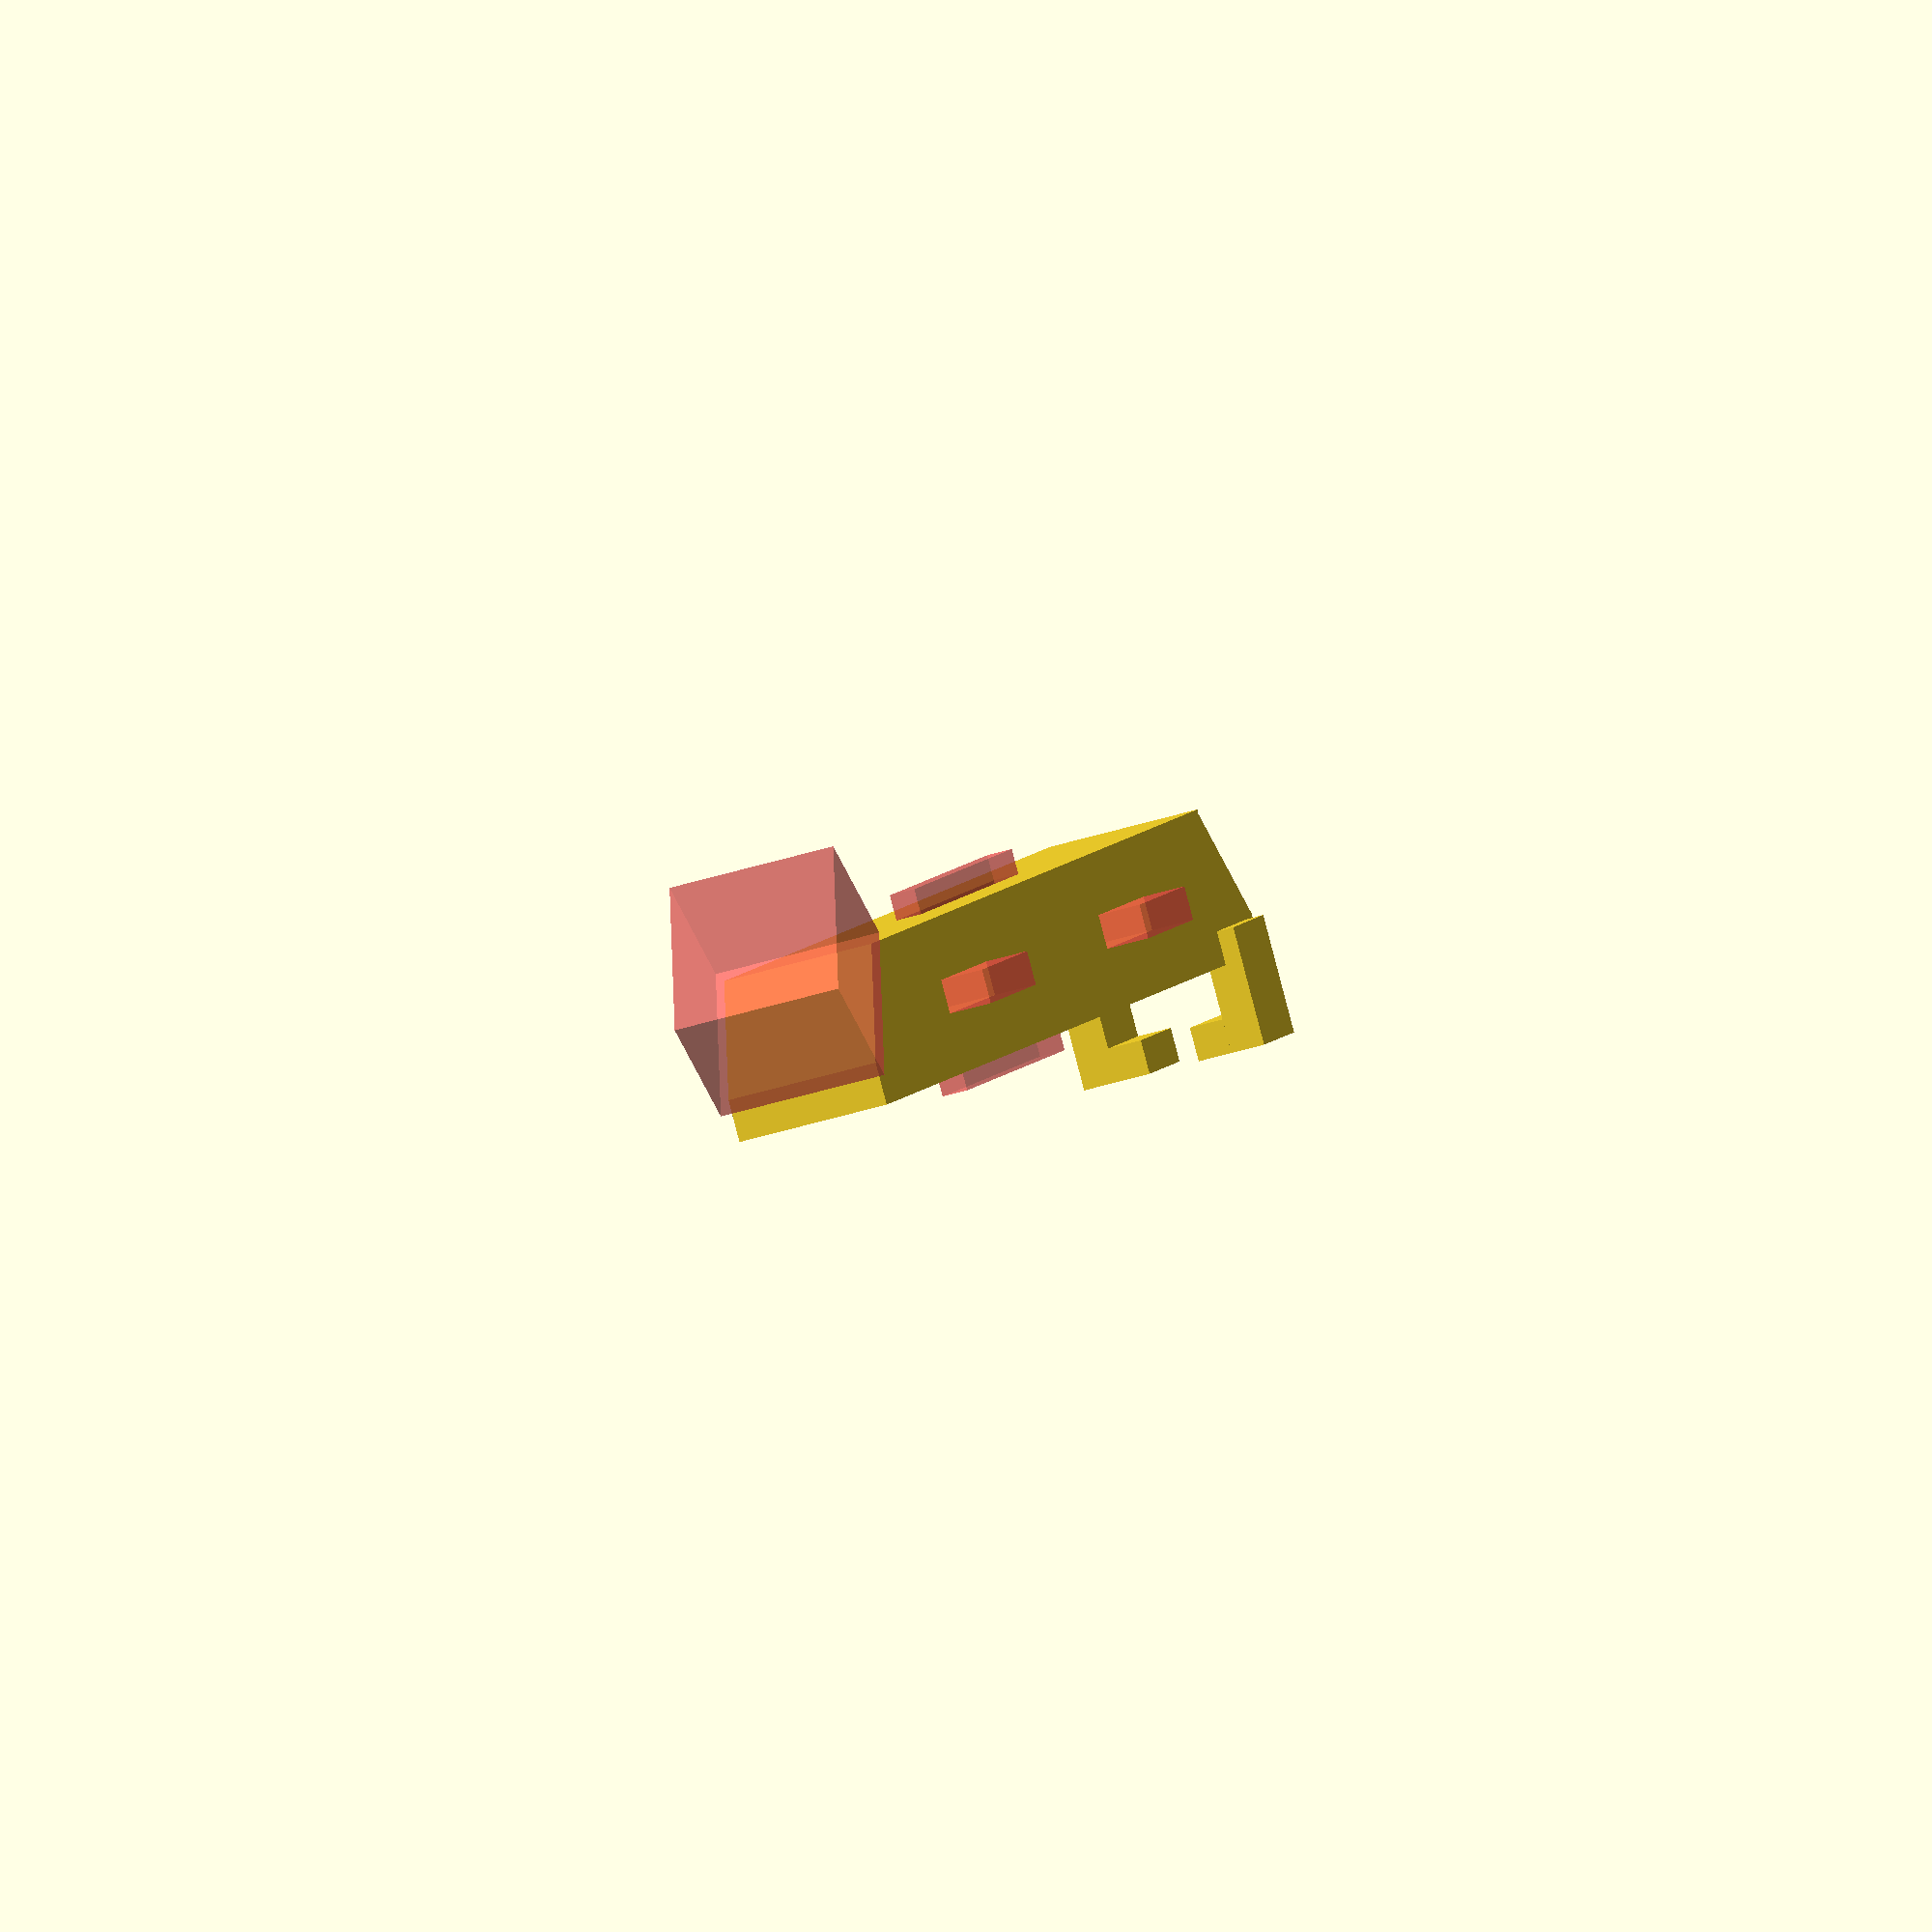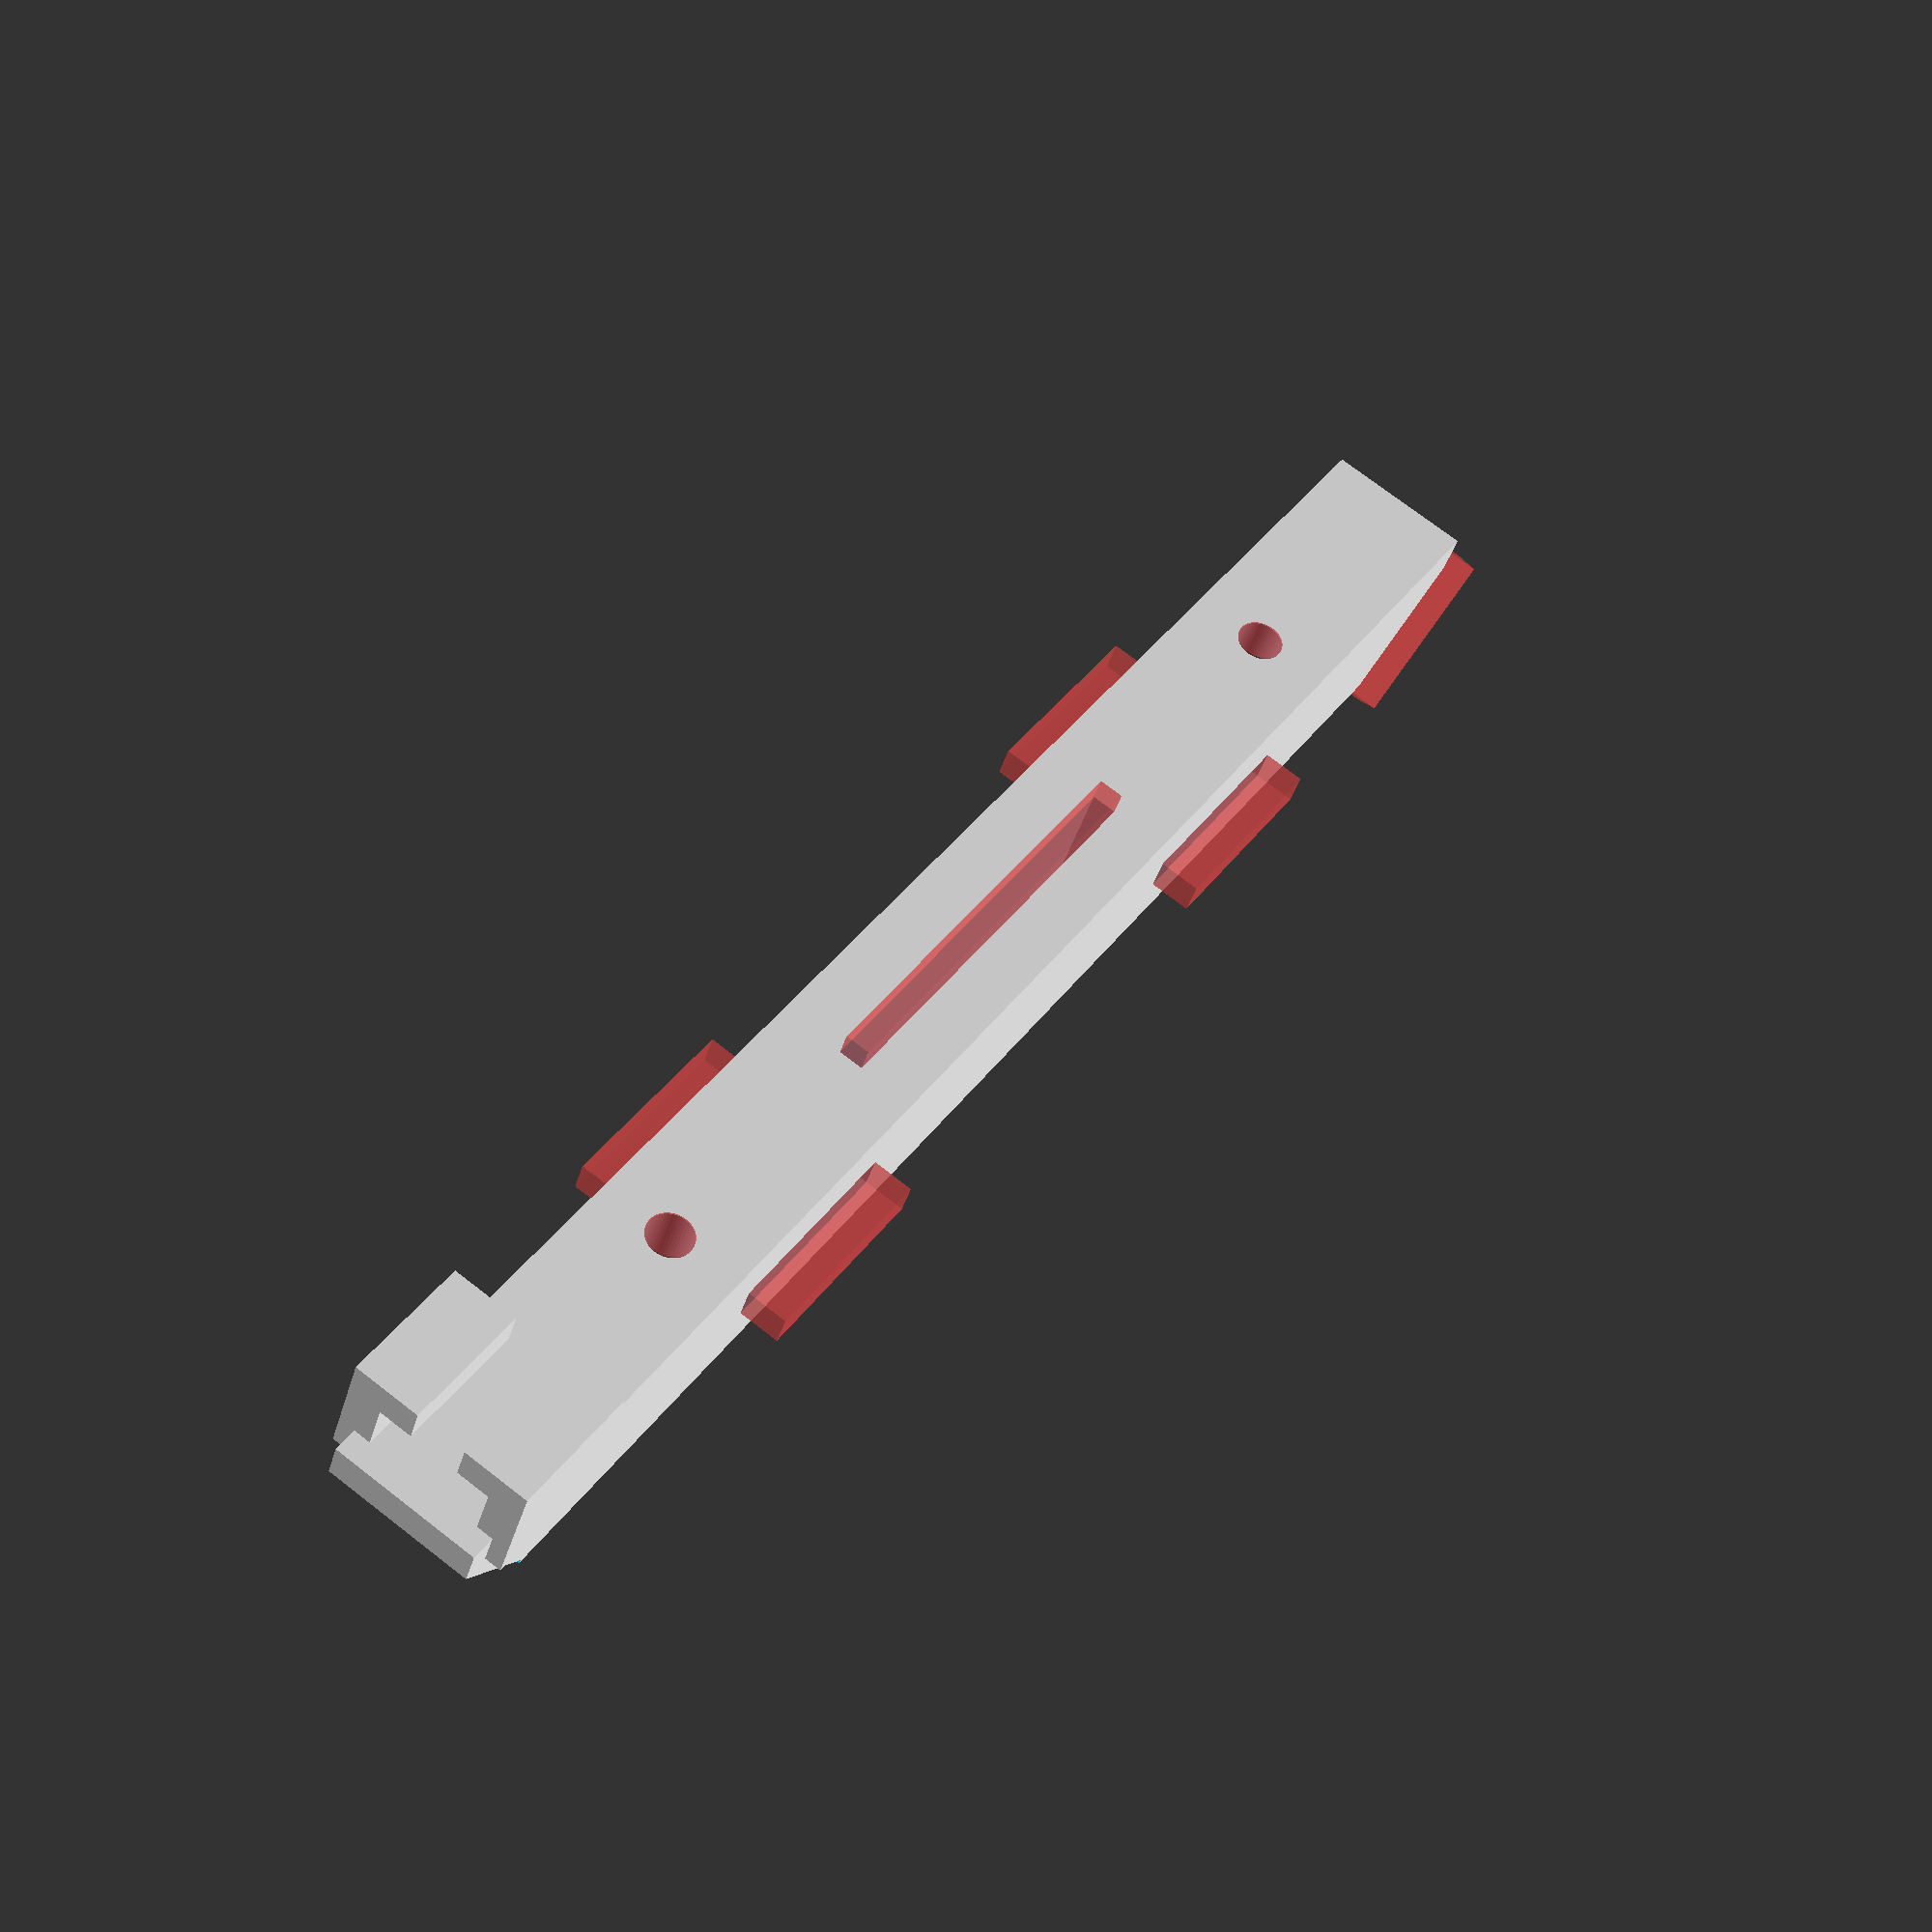
<openscad>
$fn=50;
BOX_W = 38; // Box Width
BOX_L = 100;// Box Length
BOX_H = 1.0; // Box Height
//SCREW_SIZE = .5; // Screw size in mm
CORNER_RADIUS = 1.0; // Radius of corners
WALL = 1.0;// Wall Thickness

KEEL_WIDTH=9.0;
KEEL_HEIGHT=9.0;
KEEL_LENGTH=100;

VENT_OFFSET = 2.5;
VENT_L = 16.5;
VENT_R = -18.5;
 
difference() {
    union() {
        // keel
        translate([0,62.5,-5])
        rotate([90,0,0])
        difference() {
            linear_extrude(KEEL_LENGTH) square([KEEL_WIDTH, KEEL_HEIGHT], center=true); 
            // front of keel slope
            translate([-5, -5, 93])
            rotate([45, 0, 0])
            #cube([10, 11, 8]);  
            
            // back of keel slope
            translate([-5, -10, 1])
            rotate([-45, 0, 0])
            cube([10, 11, 8]); 
            
            //center cutout - vent
            // y, z, x
            translate([-1.0,-6, 39.0])
            rotate([0,0,0])
            //y, z, x
            #cube([1.5, 12, 26]);
            
            // screw holes
            rotate([90,0,0])
            union() {
                // x,y,z
                //translate([0.0, KEEL_LENGTH-35.0, -4.6]) #cylinder(h=4, d=2.8); 
                translate([0.0, KEEL_LENGTH-17.0, -4.6]) #cylinder(h=4, d=2.8); 
                translate([0.0, KEEL_LENGTH-77.5, -4.6]) #cylinder(h=4, d=2.8);   
            }
            // thru slots for straps
            rotate([90, 0, 0])
            translate([-7.0, 25,-1]) 
            #cube([14, 12, 2]);
            rotate([90, 0, 0])
            translate([-7.0, 67,-1]) 
            #cube([14, 12, 2]);      
        }
        // Inverted L-shaped C-clamp
        difference() {
            translate([KEEL_WIDTH/2-3, KEEL_LENGTH-18, -0.5])
            rotate([90, 0, 0])
            union() {
                // Vertical arm of the C-clamp 2
                translate([2.0, 0, 21]) cube([2, 5, 8]);
                // Horizontal arm of the C-clamp
                rotate([90, 0, 0])
                translate([0, 21, -5]) cube([2, 8, 2]);
                // Vertical arm of the C-clamp 1
                translate([-7, 0, 21]) cube([2, 5, 8]);
                // Horizontal arm of the C-clamp
                rotate([90, 0, 0])
                translate([-5.0, 21,-5]) cube([2, 8, 2]);
                // clamp bed
                rotate([90, 0, 0])
                translate([-7.0, 21,-0]) cube([11, 8, 2]);
            }
        }
    }
}


</openscad>
<views>
elev=88.1 azim=347.1 roll=194.7 proj=o view=wireframe
elev=37.2 azim=215.0 roll=344.8 proj=p view=solid
</views>
